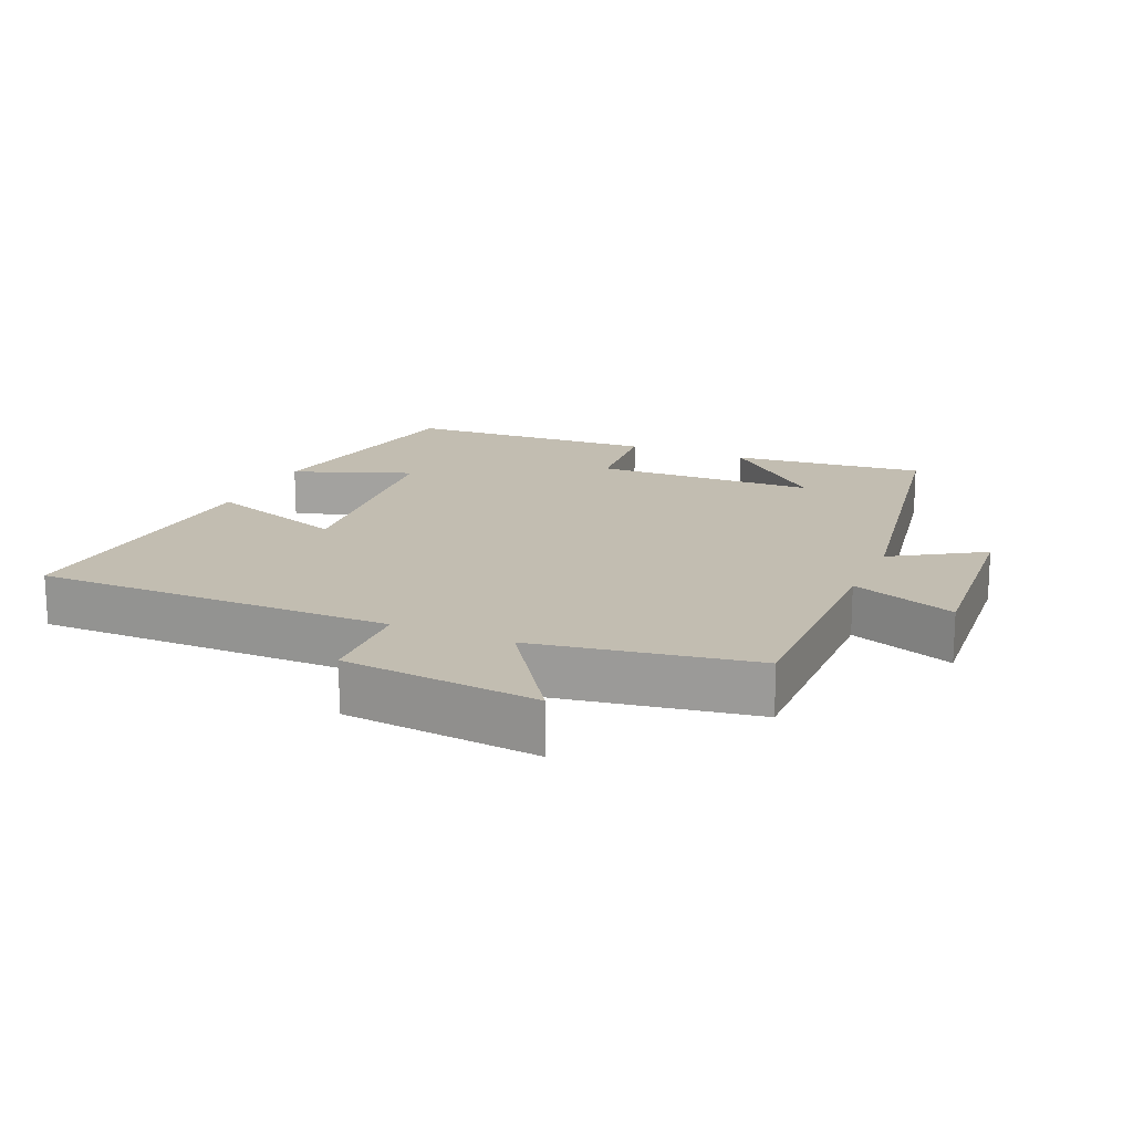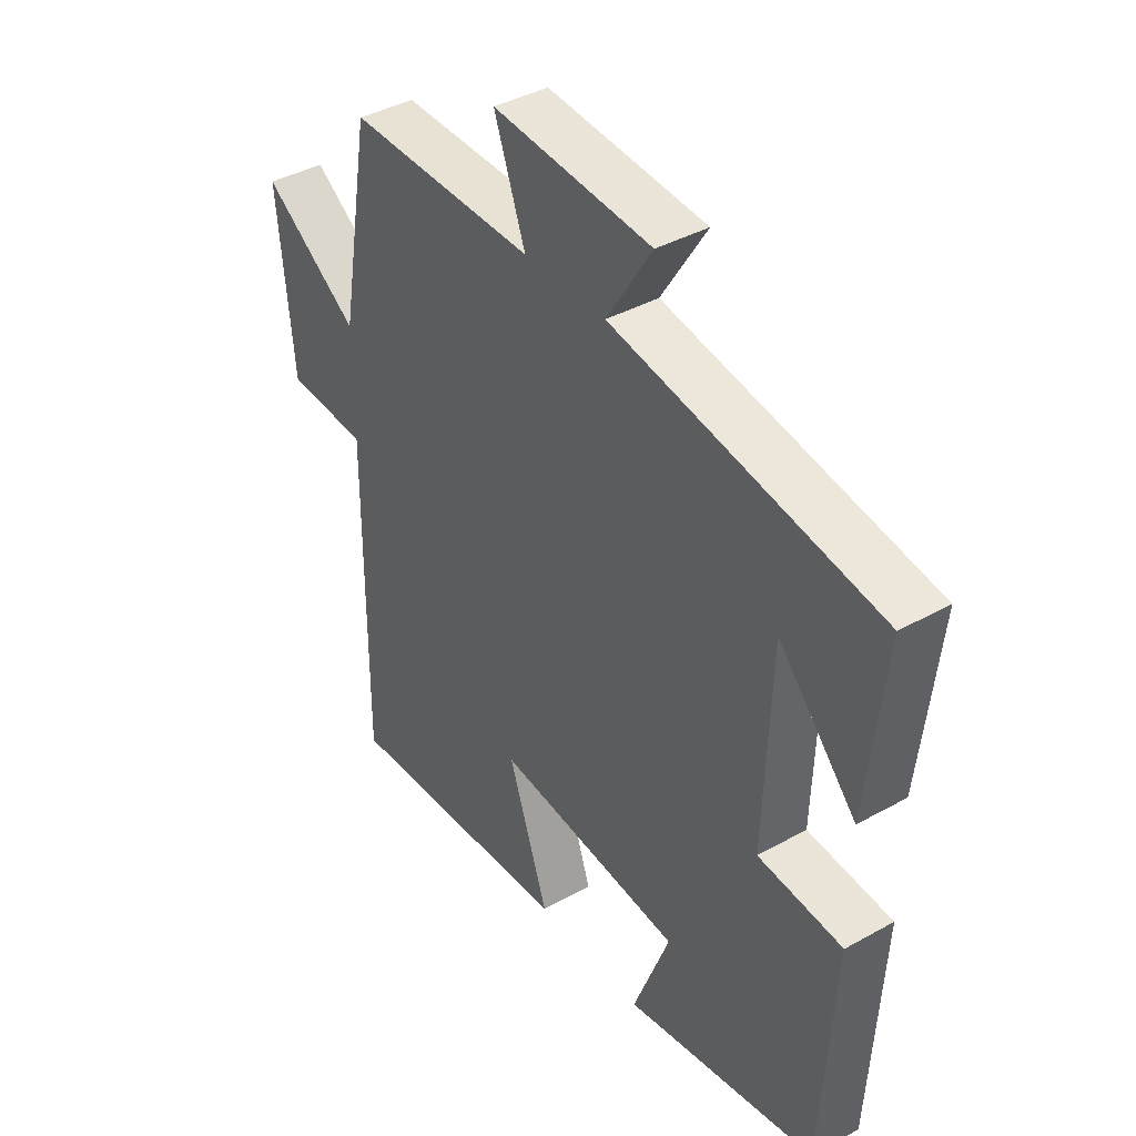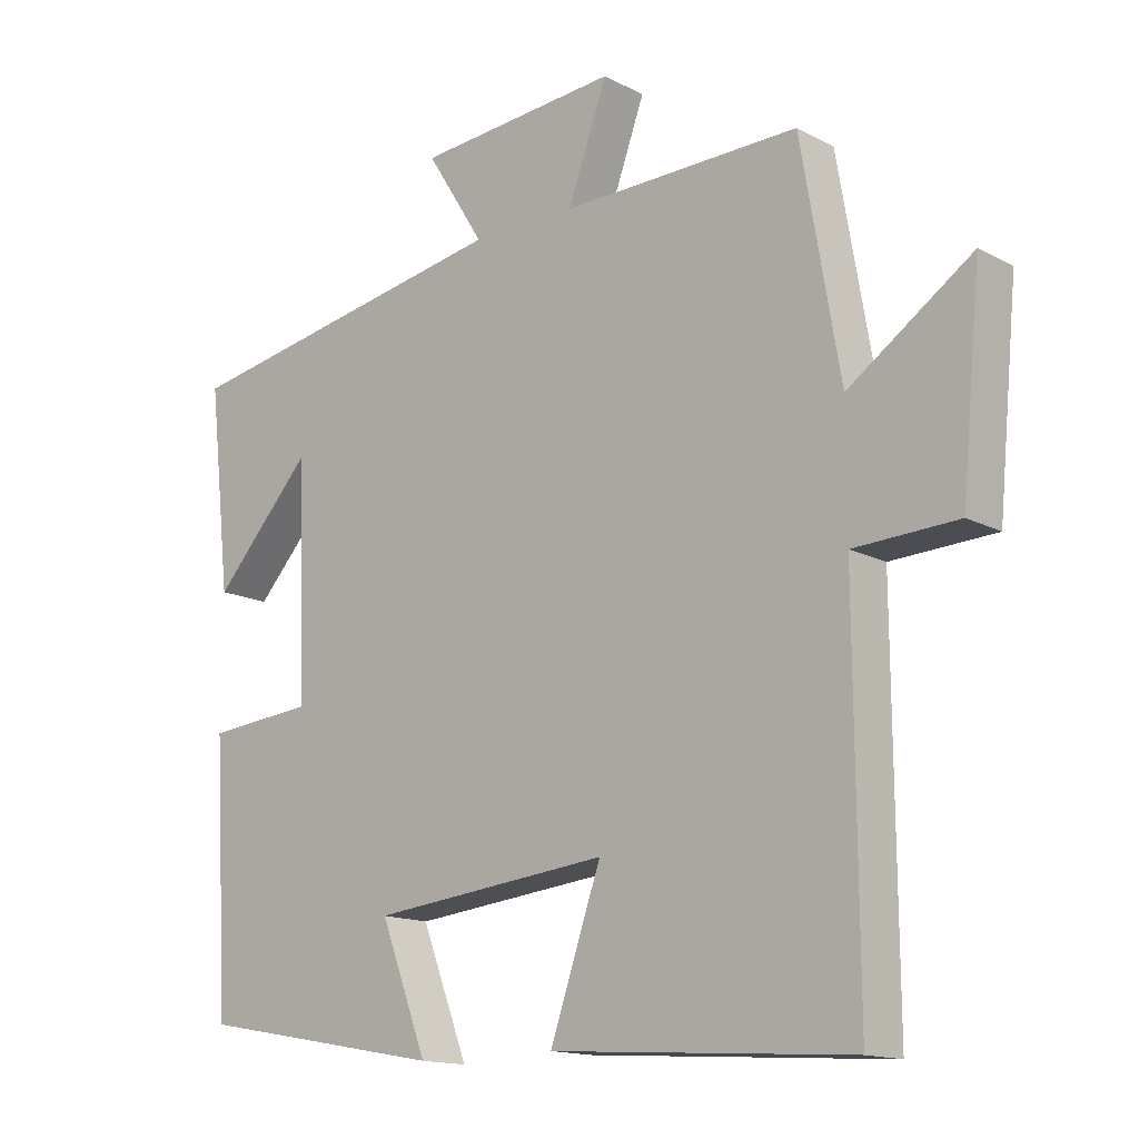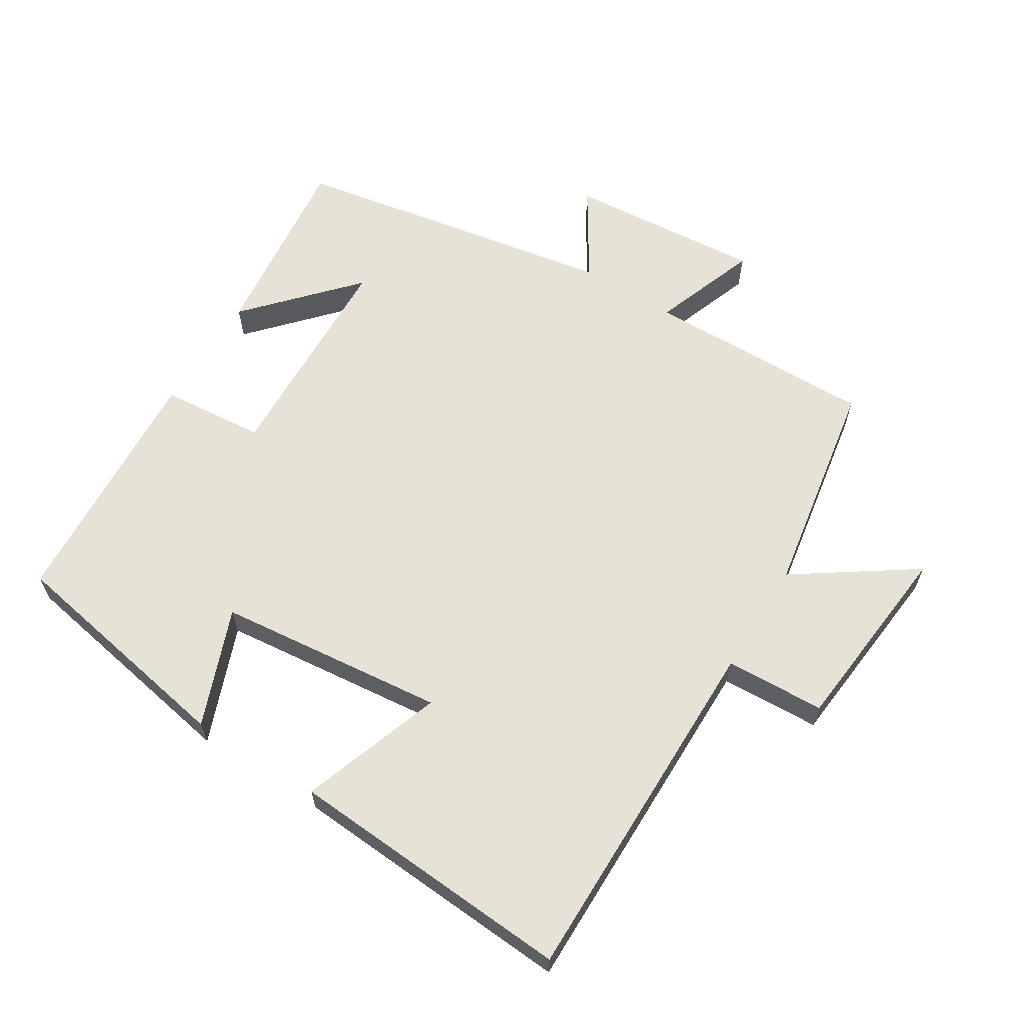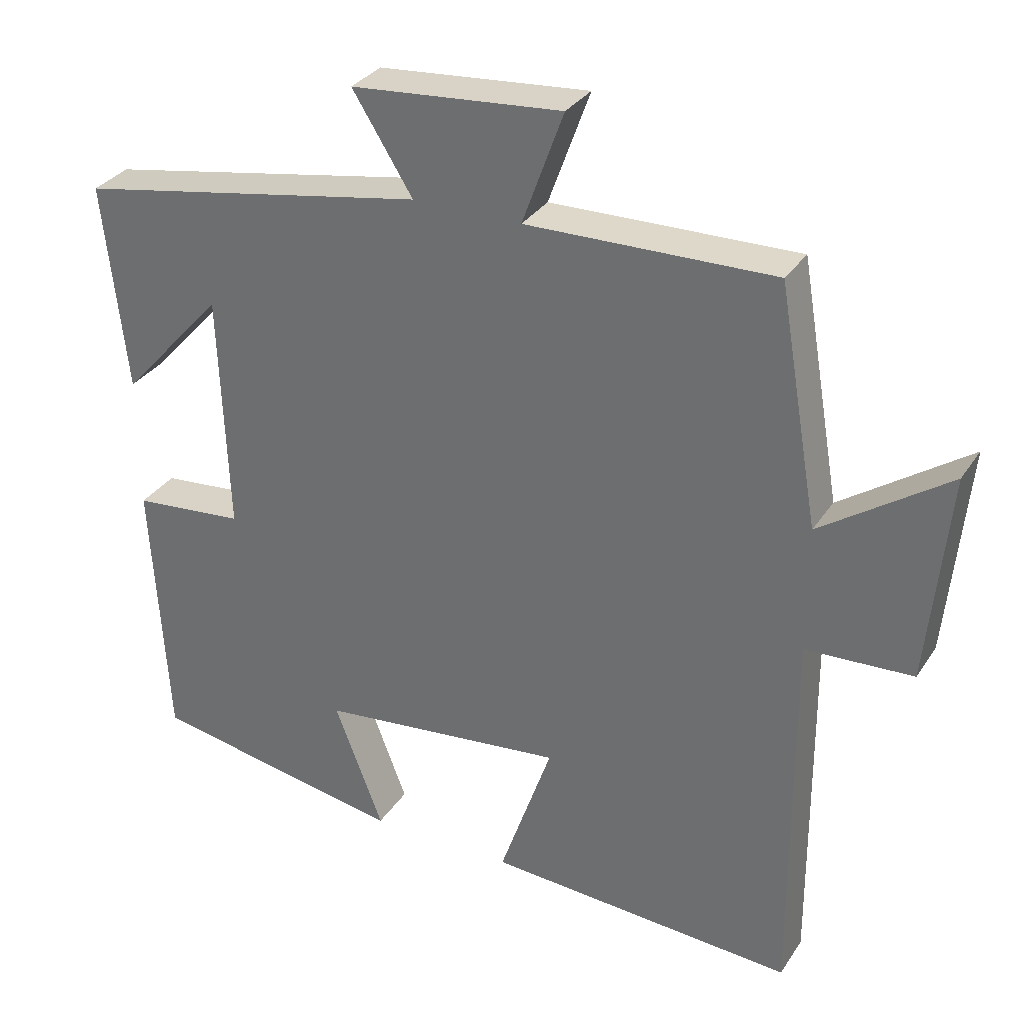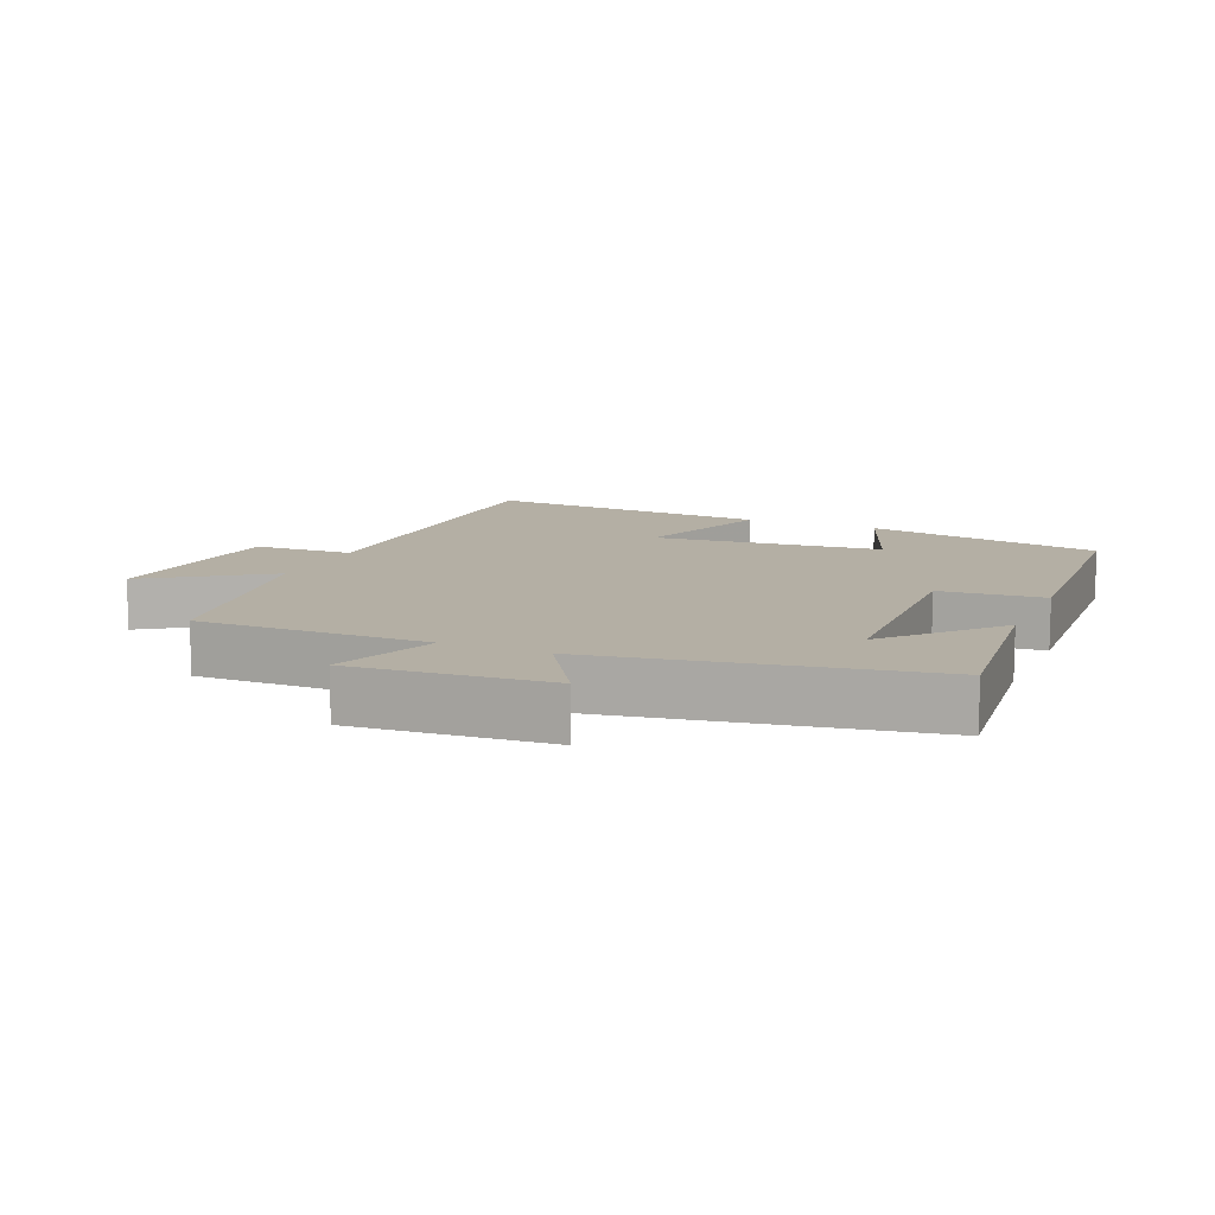
<metadata>
{"format":"obj","ext":"obj","renderer":"f3d","projection":"perspective","resolution":1024,"background":"white","views":[{"elev":17.0,"azim":-66.3,"up":"+Y"},{"elev":39.6,"azim":55.3,"up":"+Z"},{"elev":-14.7,"azim":-138.5,"up":"+Z"},{"elev":62.9,"azim":-148.1,"up":"+Y"},{"elev":31.7,"azim":-152.3,"up":"+Z"},{"elev":11.3,"azim":23.4,"up":"+Y"}]}
</metadata>
<code>
v -0.444 0.07 0.506
v -0.103 0.07 0.5
v -0.16 0.07 0.656
v 0.13 0.07 0.632
v 0.047 0.07 0.5
v 0.532 0.07 0.413
v 0.5 0.07 0.126
v 0.358 0.07 0.282
v 0.346 0.07 -0.048
v 0.5 0.07 -0.062
v 0.478 0.07 -0.436
v 0.125 0.07 -0.5
v 0.192 0.07 -0.325
v -0.148 0.07 -0.289
v -0.075 0.07 -0.5
v -0.503 0.07 -0.528
v -0.5 0.07 0.005
v -0.648 0.07 0.012
v -0.676 0.07 0.302
v -0.5 0.07 0.181
v -0.444 0 0.506
v -0.103 0 0.5
v -0.16 0 0.656
v 0.13 0 0.632
v 0.047 0 0.5
v 0.532 0 0.413
v 0.5 0 0.126
v 0.358 0 0.282
v 0.346 0 -0.048
v 0.5 0 -0.062
v 0.478 0 -0.436
v 0.125 0 -0.5
v 0.192 0 -0.325
v -0.148 0 -0.289
v -0.075 0 -0.5
v -0.503 0 -0.528
v -0.5 0 0.005
v -0.648 0 0.012
v -0.676 0 0.302
v -0.5 0 0.181
f 17 18 19 20
f 17 20 1 2
f 14 15 16 17
f 13 14 17 2
f 11 12 13
f 10 11 13
f 9 10 13
f 8 9 13 2
f 6 7 8
f 5 6 8 2
f 2 3 4 5
f 40 39 38 37
f 22 21 40 37
f 37 36 35 34
f 22 37 34 33
f 33 32 31
f 33 31 30
f 33 30 29
f 22 33 29 28
f 28 27 26
f 22 28 26 25
f 25 24 23 22
f 1 21 22 2
f 2 22 23 3
f 3 23 24 4
f 4 24 25 5
f 5 25 26 6
f 6 26 27 7
f 7 27 28 8
f 8 28 29 9
f 9 29 30 10
f 10 30 31 11
f 11 31 32 12
f 12 32 33 13
f 13 33 34 14
f 14 34 35 15
f 15 35 36 16
f 16 36 37 17
f 17 37 38 18
f 18 38 39 19
f 19 39 40 20
f 20 40 21 1

</code>
